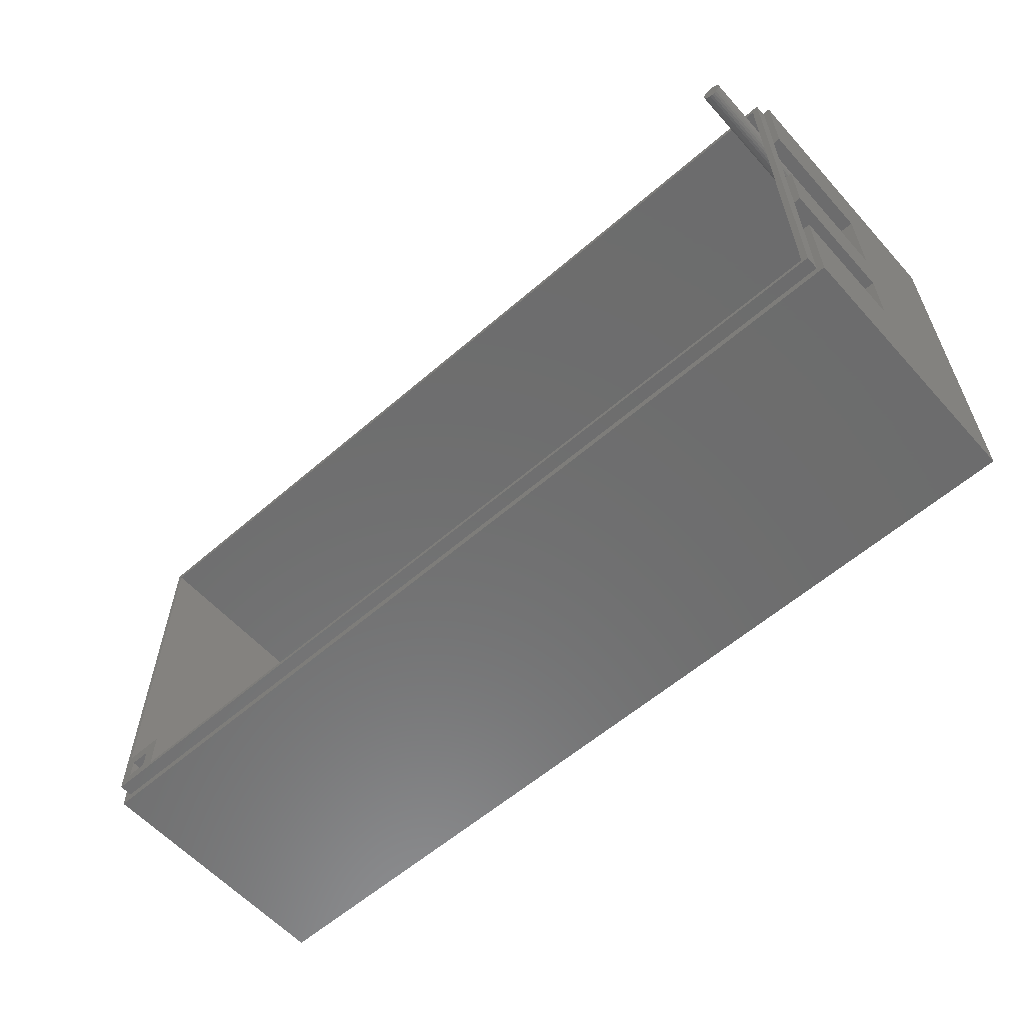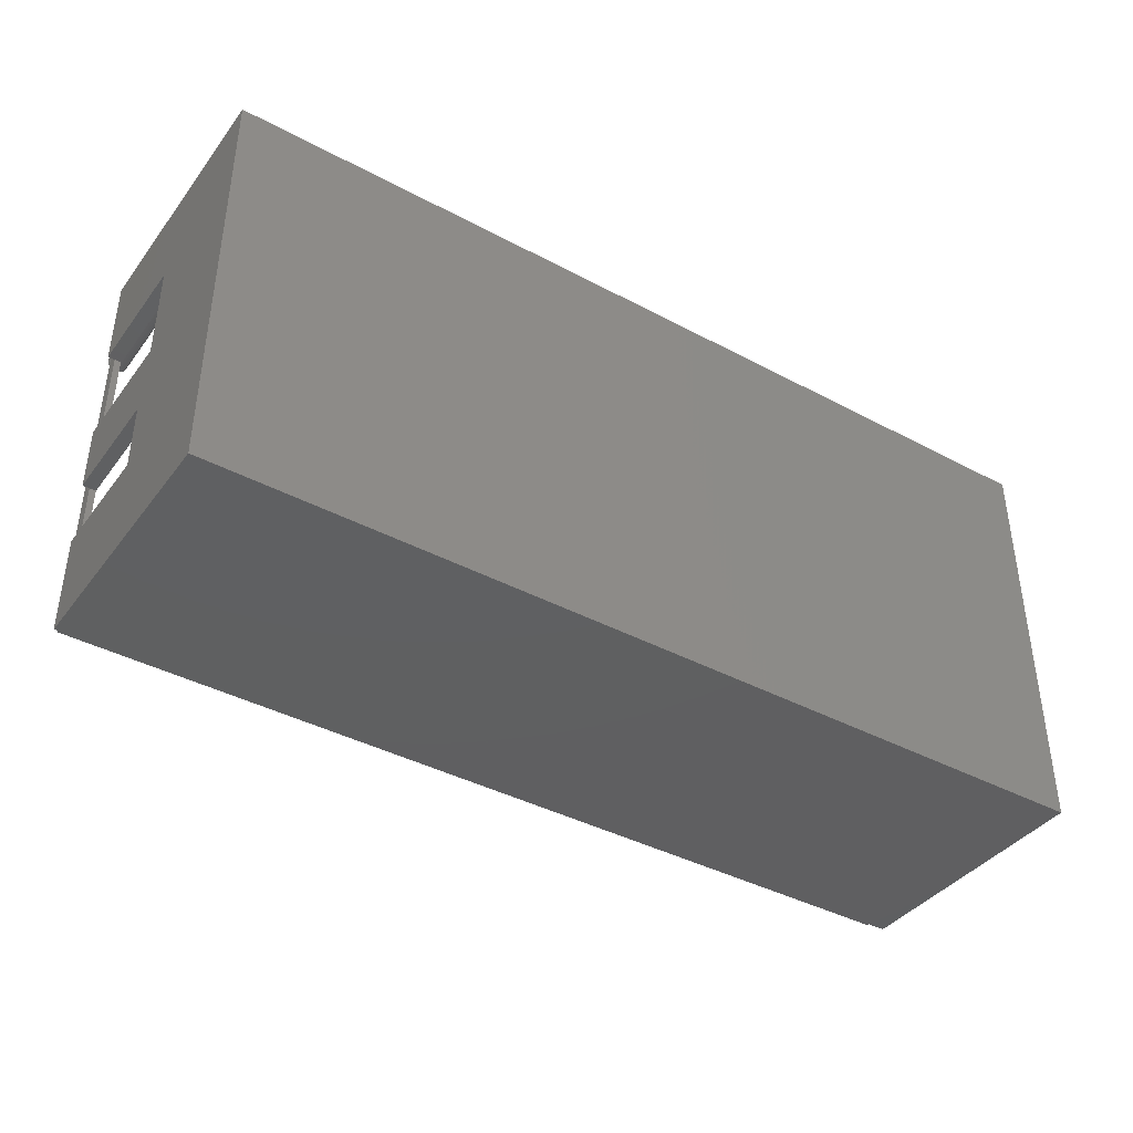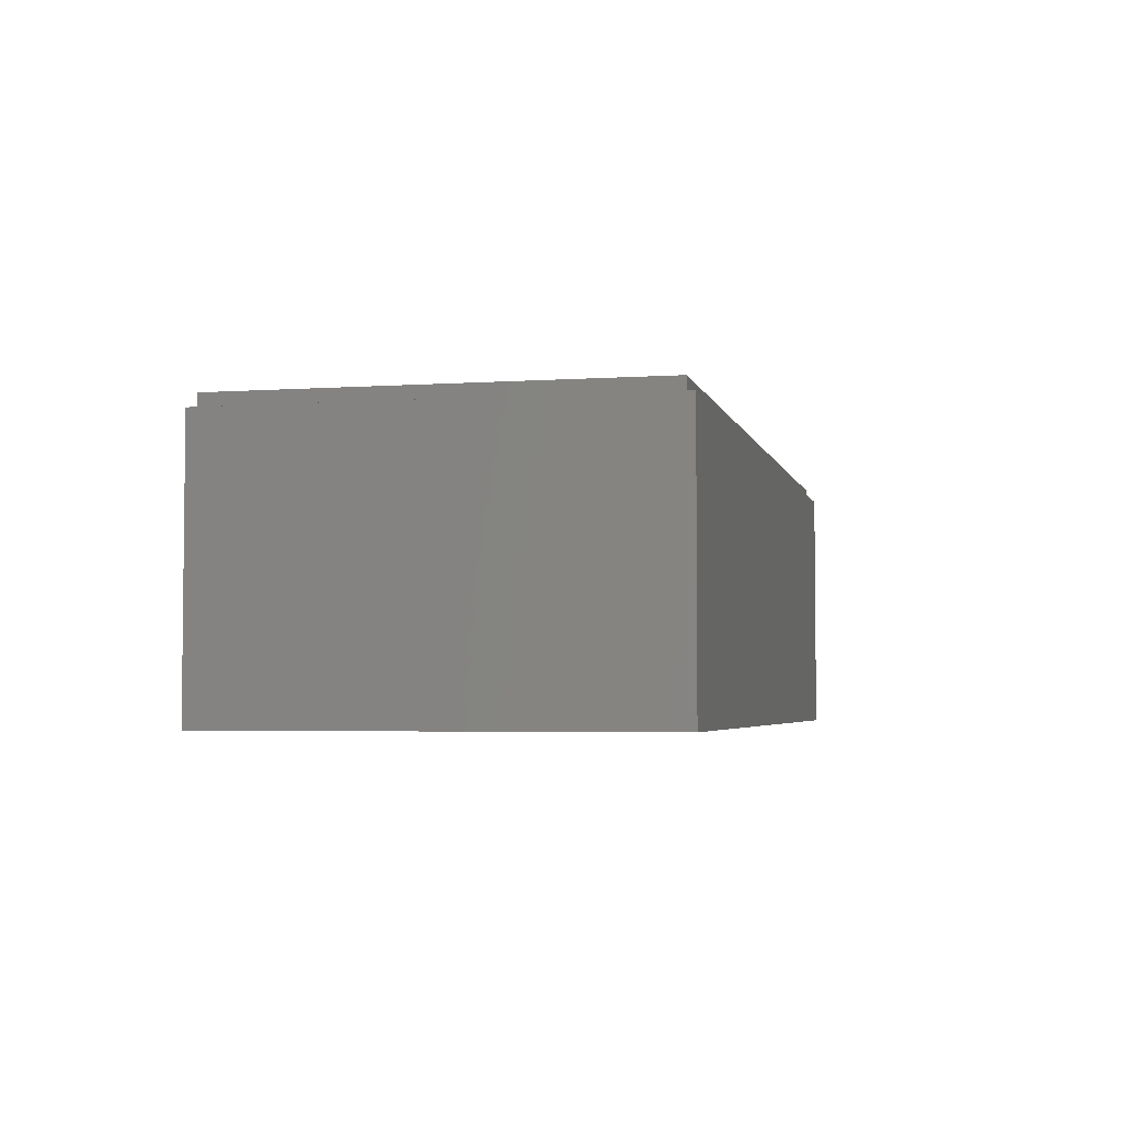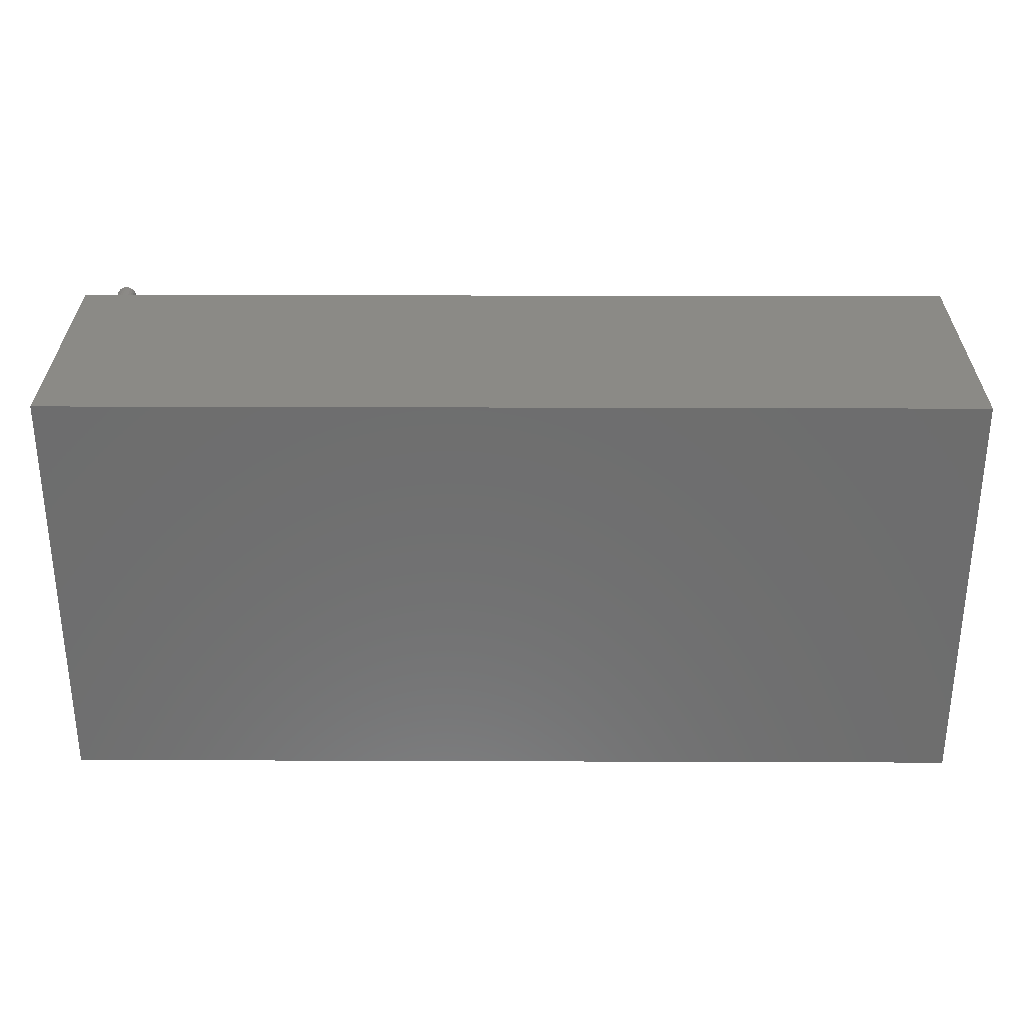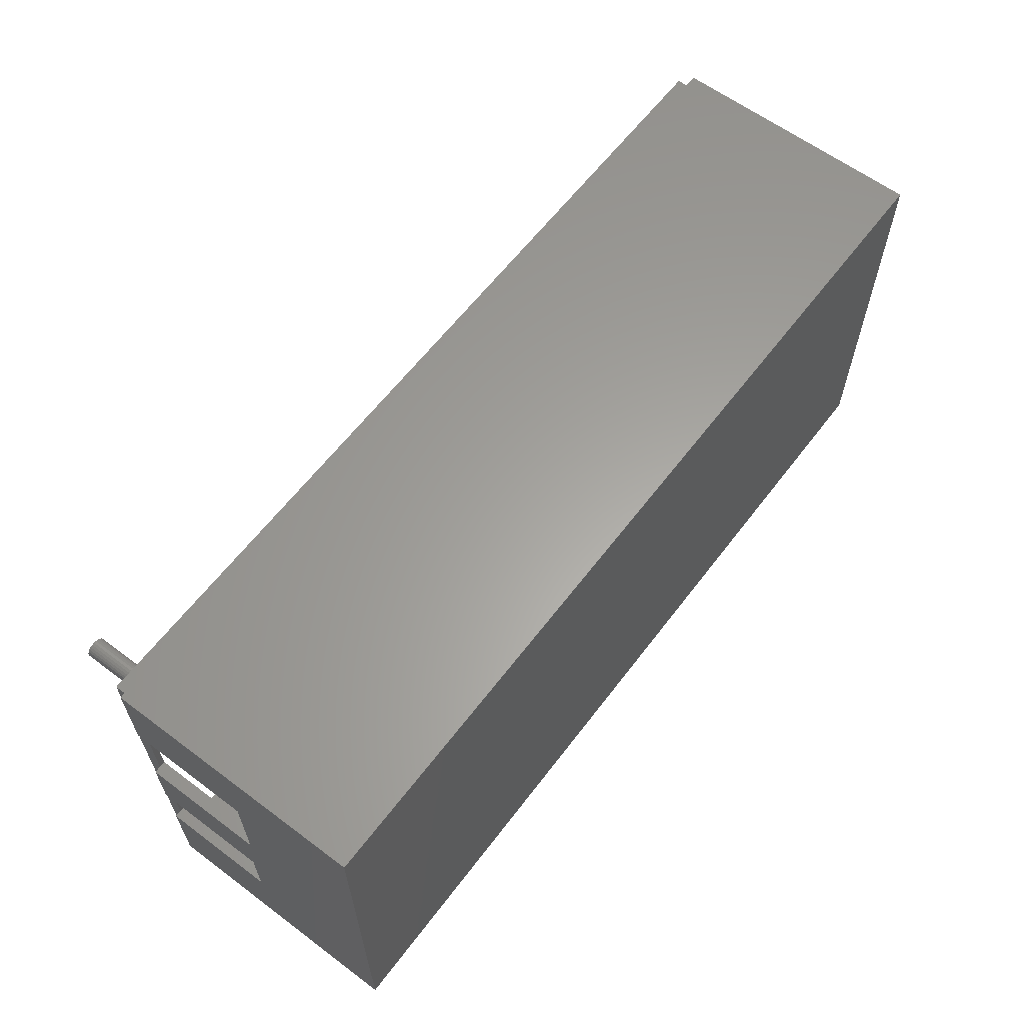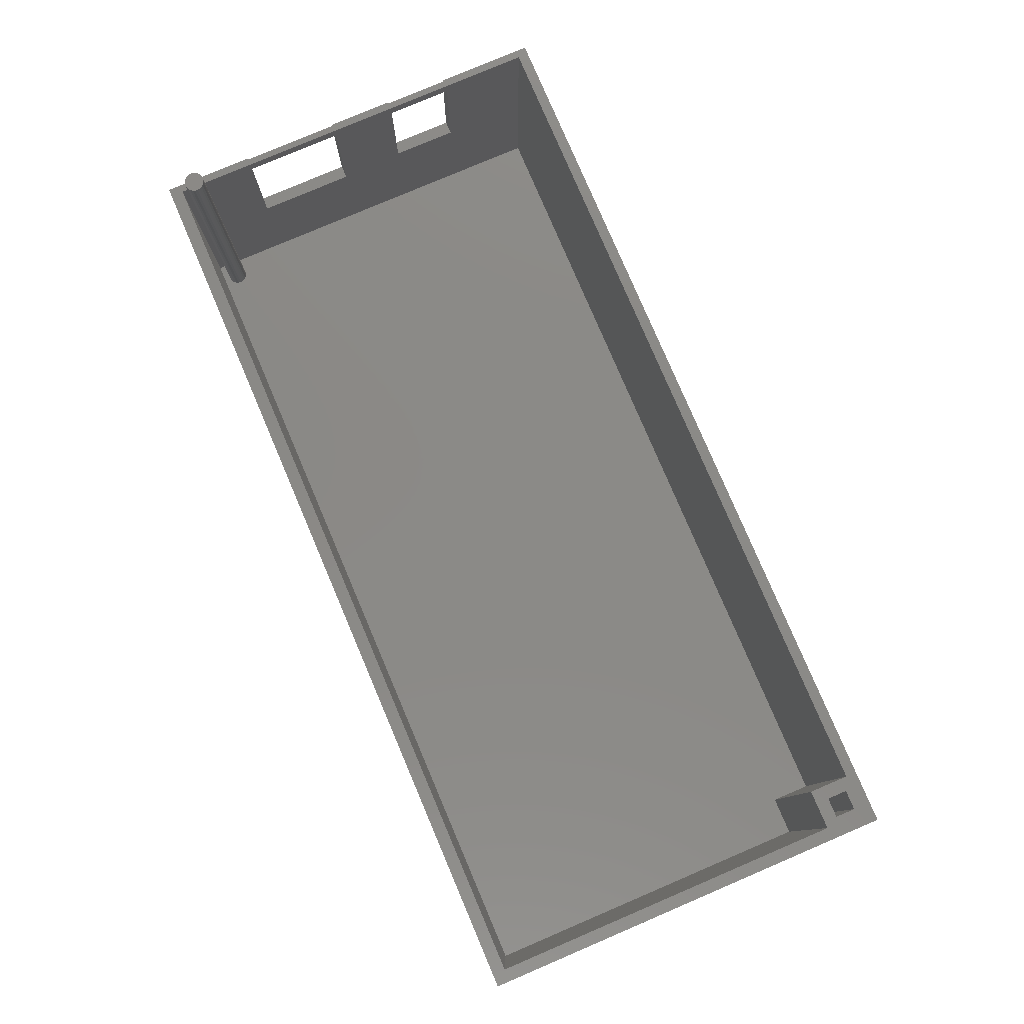
<metadata>
{"format":"stl","ext":"stl","renderer":"f3d","projection":"perspective","resolution":1024,"background":"white","views":[{"elev":-59.1,"azim":41.7,"up":"+Y"},{"elev":-39.8,"azim":146.6,"up":"+Y"},{"elev":-3.9,"azim":-77.2,"up":"+Z"},{"elev":30.2,"azim":-179.7,"up":"+Y"},{"elev":61.7,"azim":127.2,"up":"+Y"},{"elev":79.4,"azim":-113.1,"up":"+Z"}]}
</metadata>
<code>
# stl→obj: 106 verts, 216 faces
v 137 62 0
v -2 -2 0
v -2 62 0
v 137 -2 0
v 137 -2 40
v -2 -2 40
v 131.1 57.11 50
v 131.1 57.89 50
v 131 57.5 50
v 131.2 56.75 50
v 131.2 58.25 50
v 131.4 56.44 50
v 131.4 58.56 50
v 131.8 56.2 50
v 131.8 58.8 50
v 132.1 58.95 50
v 132.1 56.05 50
v 132.5 56 50
v 132.5 59 50
v 132.9 56.05 50
v 132.9 58.95 50
v 133.3 56.2 50
v 133.2 58.8 50
v 133.6 58.56 50
v 133.6 56.44 50
v 133.8 56.75 50
v 133.8 58.25 50
v 133.9 57.11 50
v 133.9 57.89 50
v 134 57.5 50
v -2 62 40
v 137 62 40
v 135 0 2
v 6 6 2
v 6 0 2
v 131 57.5 2
v 131.1 57.11 2
v 131.2 56.75 2
v 131.4 56.44 2
v 131.8 56.2 2
v 132.1 56.05 2
v 132.5 56 2
v 132.9 56.05 2
v 133.3 56.2 2
v 133.6 56.44 2
v 133.8 56.75 2
v 133.9 57.11 2
v 134 57.5 2
v 3.525e-16 60 2
v 0 6 2
v 131.8 58.8 2
v 132.1 58.95 2
v 135 60 2
v 131.4 58.56 2
v 131.2 58.25 2
v 131.1 57.89 2
v 132.5 59 2
v 132.9 58.95 2
v 133.2 58.8 2
v 133.6 58.56 2
v 133.8 58.25 2
v 133.9 57.89 2
v 4 1 2
v 1 4 2
v 1 1 2
v 4 4 2
v 137 23 40
v 135 23 22
v 137 23 22
v 135 23 40
v 136 23 40
v 6 3.525e-16 42
v 6 6 42
v 135 3.525e-16 42
v 135 60 42
v -3.525e-16 60 42
v 4 4 42
v 4 1 42
v 1 1 42
v 1 4 42
v 136 33 40
v 137 33 40
v 135 13 40
v 136 13 40
v 136 61 40
v 136 60 42
v 136 60 40
v 136 61 42
v 136 -0.6968 42
v -0.7172 -0.6968 40
v 136 -0.6968 40
v -0.7172 -0.6968 42
v -0.7172 61 42
v -0.7172 61 40
v -7.05e-16 6 42
v 137 13 40
v 137 48 40
v 136 48 40
v 137 13 22
v 135 13 22
v 135 33 40
v 135 48 40
v 135 48 21
v 135 33 21
v 137 48 21
v 137 33 21
f 1 2 3
f 2 1 4
f 5 2 4
f 2 5 6
f 7 8 9
f 8 7 10
f 8 10 11
f 11 10 12
f 11 12 13
f 13 12 14
f 13 14 15
f 15 14 16
f 16 14 17
f 16 17 18
f 16 18 19
f 19 18 20
f 19 20 21
f 21 20 22
f 21 22 23
f 23 22 24
f 24 22 25
f 24 25 26
f 24 26 27
f 27 26 28
f 27 28 29
f 29 28 30
f 31 1 3
f 1 31 32
f 31 2 6
f 2 31 3
f 33 34 35
f 34 33 36
f 36 33 37
f 37 33 38
f 38 33 39
f 39 33 40
f 40 33 41
f 41 33 42
f 42 33 43
f 43 33 44
f 44 33 45
f 45 33 46
f 46 33 47
f 47 33 48
f 34 49 50
f 49 34 51
f 49 51 52
f 49 52 53
f 51 34 54
f 54 34 55
f 55 34 56
f 56 34 36
f 53 52 57
f 53 57 58
f 53 58 59
f 53 59 60
f 53 60 61
f 53 61 62
f 53 62 48
f 53 48 33
f 63 64 65
f 64 63 66
f 67 68 69
f 68 67 70
f 70 67 71
f 34 72 35
f 72 34 73
f 72 33 35
f 33 72 74
f 75 49 53
f 49 75 76
f 77 63 78
f 63 77 66
f 64 79 65
f 79 64 80
f 79 63 65
f 63 79 78
f 67 81 71
f 81 67 82
f 71 83 70
f 83 71 84
f 85 86 87
f 86 85 88
f 89 90 91
f 90 89 92
f 93 85 94
f 85 93 88
f 92 95 93
f 95 92 79
f 79 92 72
f 72 92 89
f 79 72 78
f 78 72 77
f 72 89 74
f 74 89 75
f 93 76 88
f 76 93 95
f 88 76 75
f 88 75 89
f 88 89 86
f 95 80 73
f 80 95 79
f 73 80 77
f 73 77 72
f 77 64 66
f 64 77 80
f 15 52 51
f 52 15 16
f 16 57 52
f 57 16 19
f 19 58 57
f 58 19 21
f 21 59 58
f 59 21 23
f 23 60 59
f 60 23 24
f 60 27 61
f 27 60 24
f 61 29 62
f 29 61 27
f 95 34 50
f 34 95 73
f 6 90 31
f 90 6 5
f 90 5 91
f 91 5 84
f 84 5 96
f 97 87 98
f 87 97 85
f 31 94 32
f 94 31 90
f 32 94 85
f 32 85 97
f 48 28 47
f 28 48 30
f 47 26 46
f 26 47 28
f 46 25 45
f 25 46 26
f 25 44 45
f 44 25 22
f 84 89 91
f 89 84 86
f 86 84 71
f 86 71 81
f 86 81 98
f 86 98 87
f 83 99 100
f 99 83 96
f 96 83 84
f 75 83 74
f 83 75 70
f 70 75 101
f 70 101 68
f 101 75 102
f 102 75 103
f 33 100 53
f 100 33 74
f 100 74 83
f 53 100 68
f 53 68 104
f 104 68 101
f 53 104 103
f 53 103 75
f 97 103 105
f 103 97 102
f 102 97 98
f 17 40 41
f 40 17 14
f 14 39 40
f 39 14 12
f 62 30 48
f 30 62 29
f 106 103 104
f 103 106 105
f 98 101 102
f 101 98 81
f 101 106 104
f 106 101 82
f 82 101 81
f 99 68 100
f 68 99 69
f 10 39 12
f 39 10 38
f 7 38 10
f 38 7 37
f 9 37 7
f 37 9 36
f 20 42 43
f 42 20 18
f 8 36 9
f 36 8 56
f 11 56 8
f 56 11 55
f 4 99 5
f 99 4 1
f 99 1 69
f 69 1 106
f 69 106 67
f 106 1 105
f 105 1 97
f 97 1 32
f 82 67 106
f 96 5 99
f 49 95 50
f 95 49 76
f 13 55 11
f 55 13 54
f 18 41 42
f 41 18 17
f 13 51 54
f 51 13 15
f 92 94 90
f 94 92 93
f 22 43 44
f 43 22 20

</code>
